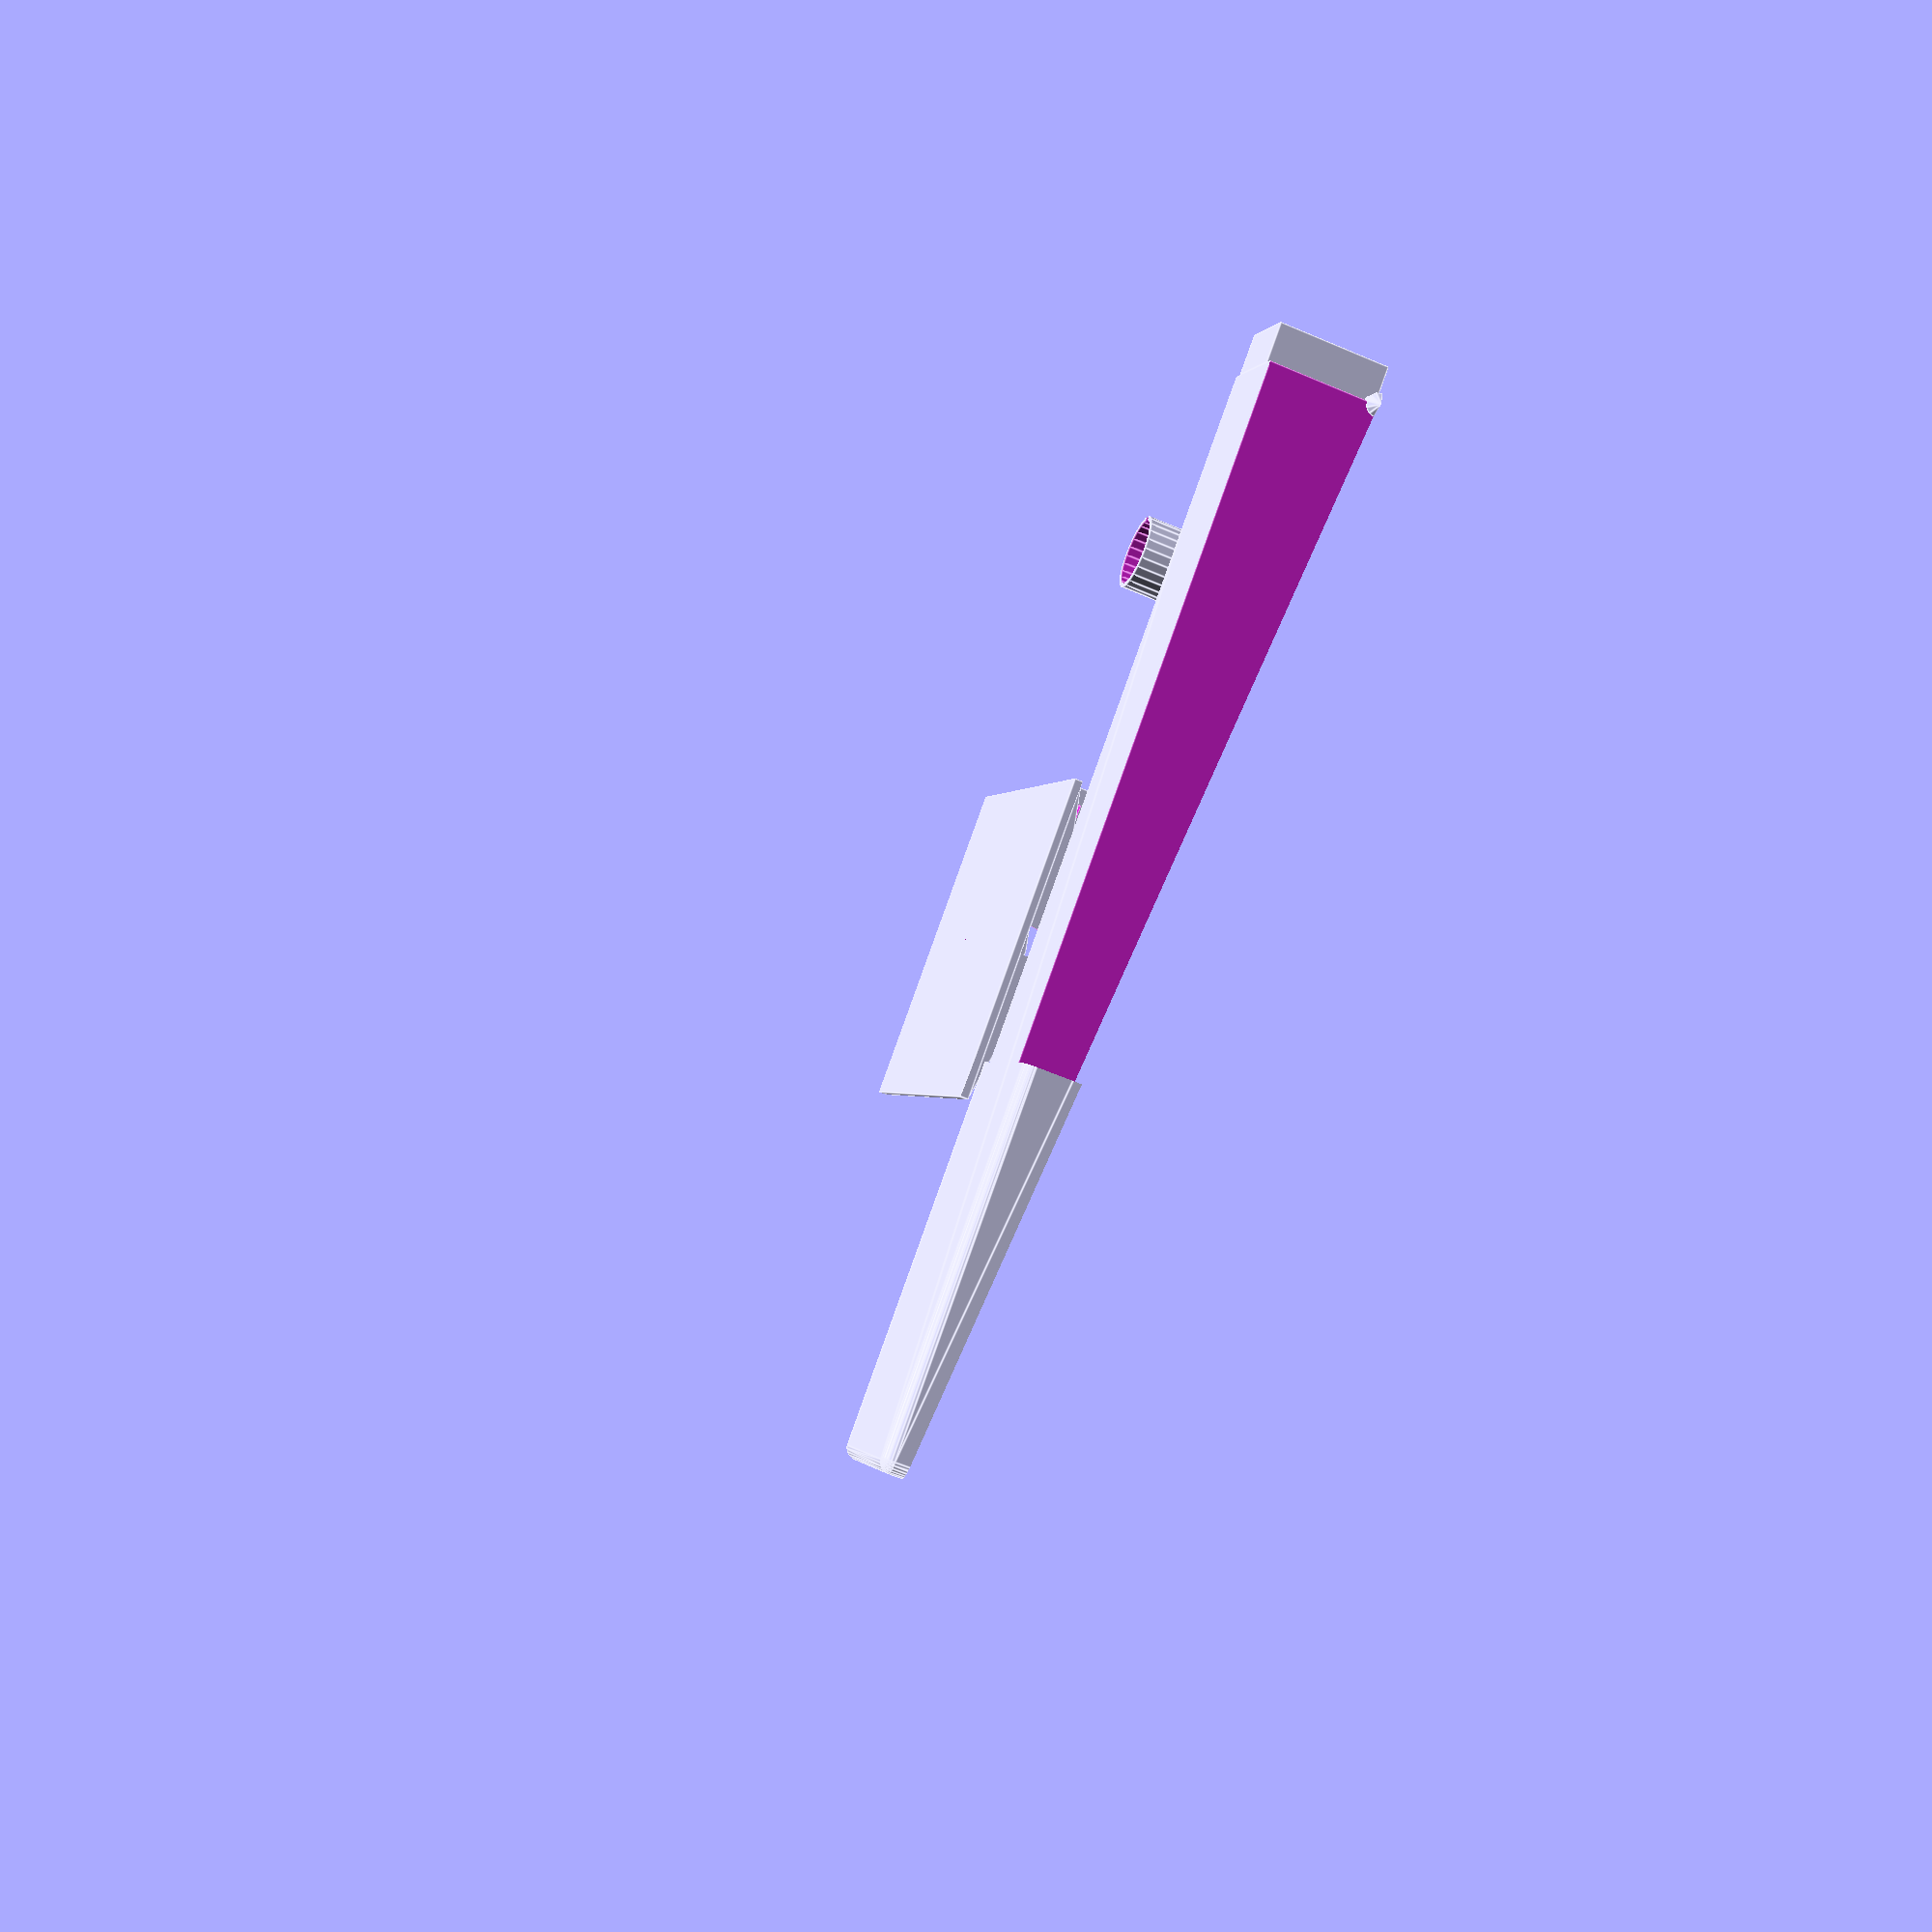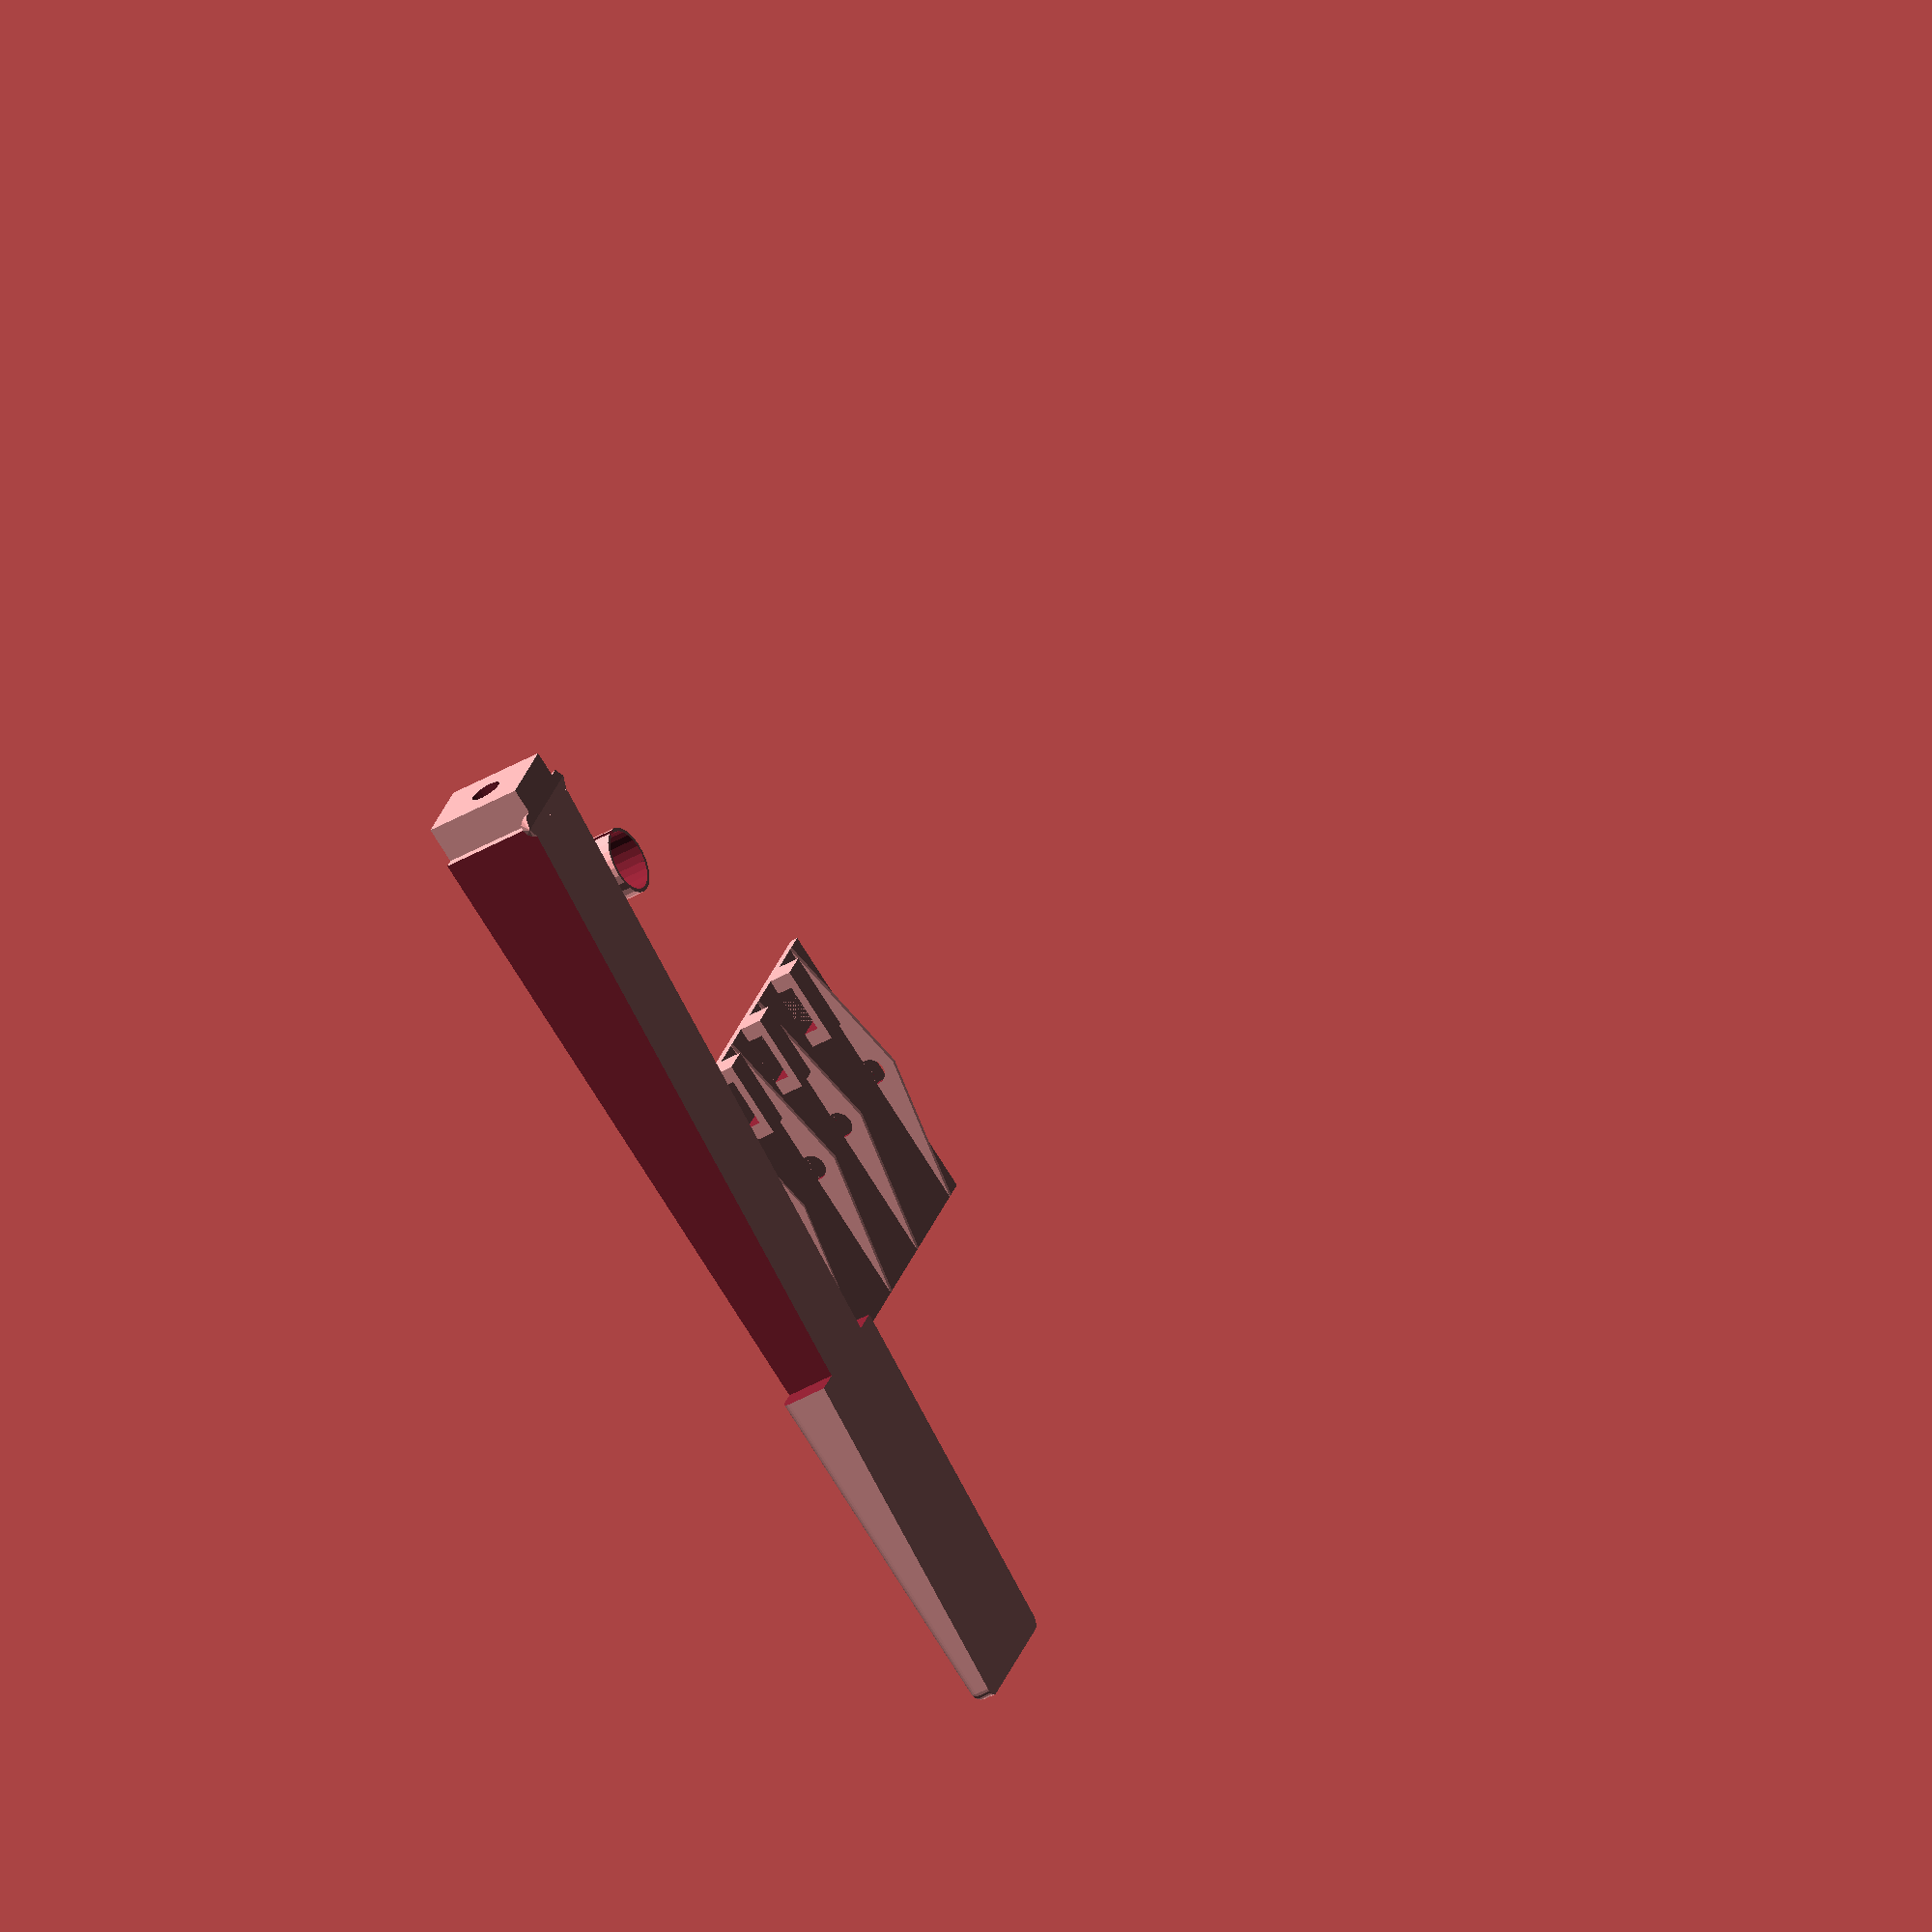
<openscad>
/* piano-keyboard.scad - piano keyboard with dimensions copied from my midi keyboard
 * William de Beaumont
 * 2017-02-11
 */

/* TODO:
 * - Really get rid of springs. They're crap, and I've got the counterweights working now anyway.
 * - Instead of walls separating keys, make the keys straddle walls. This lets the walls be thicker so that:
 *  - They don't fall apart or bend.
 *  - I don't have to cut the ooze flying off the side from single-layer walls.
 *  - They can accommodate bigger hinges.
 *  - I can make them (slightly) taller without worrying about delamination.
 * - Also make walls (and base) deeper, to help restrict side-to-side motion of keys.
 * ? Put holes in base to make it easier to peel off of print bed, and less
 * likely to curl up.
 */

// measurements taken from my optimus md-1150
octave = 162.5;
white_width = 21.8;
white_gap = octave / 7 - white_width; // suspiciously close to sqrt(2)
black_width = 11; // but slightly narrower at the top
black_top_width = 9.8; // ?
white_depth = 134;
black_min_depth = 77; // at top
black_max_depth = 84; // at bottom, next to top of white key
white_travel = 16.9 - 6.1; // at max end of white key
black_travel = 12 - 5.6; // ? at max end of black key (but tilted)
// height of black key above white key, with neither depressed
black_min_height = 8; // at min end of key, toward fulcrum
black_max_height = 12; // at max end of key
corner_radius = 1.5; // ? approx (maybe less for top of black keys)
// ^^^ doesn't apply to cutouts in white keys for black keys

// measurements from paper transfer
c_stem_width = 13;
d_stem_width = 14;
e_stem_width = 12.75;
f_stem_width = 12.1;
g_stem_width = 12.15;
a_stem_width = 12.15;
b_stem_width = 12.1;

black_gap =
  (octave - 
    ( // add up everything but the black gaps
      c_stem_width +
      d_stem_width +
      e_stem_width +
      f_stem_width +
      g_stem_width +
      a_stem_width +
      b_stem_width +
      5*black_width +
      2*white_gap
    )
  ) / 10;

c_x = 0;
c_sharp_x = c_x + c_stem_width + black_gap;
d_x = c_sharp_x + black_width + black_gap;
d_sharp_x = d_x + d_stem_width + black_gap;
e_x = d_sharp_x + black_width + black_gap;
f_x = e_x + e_stem_width + white_gap;
f_sharp_x = f_x + f_stem_width + black_gap;
g_x = f_sharp_x + black_width + black_gap;
g_sharp_x = g_x + g_stem_width + black_gap;
a_x = g_sharp_x + black_width + black_gap;
a_sharp_x = a_x + a_stem_width + black_gap;
b_x = a_sharp_x + black_width + black_gap;

screw_radius = 4.1656 / 2; // UTS #8

// end measurements

wall_thickness = 1;
white_thickness = 2*corner_radius;
gap = 0.3;
thin_wall_deduction = 0.2;/* for imperfect printing */
epsilon = 0.01;

pad_thickness = 25.4 / 4; // 1/4"
screw_axis_height = pad_thickness + screw_radius - (wall_thickness + gap) - 0.5/*for imperfect printing*/;
screw_hole_depth = 5;

key_back_width = black_width;
key_back_depth = screw_hole_depth+epsilon;
support_back_depth = 20;
white_back_height = white_travel + white_thickness;
black_back_height = white_back_height + black_min_height;

hinge_radius = corner_radius;
hinge_height = (white_gap - gap)/2 + 0.5/*for imperfect printing*/;

spring_thickness = 0.5; // 1 layer
spring_inner_radius = (screw_axis_height + screw_radius - spring_thickness)/2;
spring_outer_radius = spring_inner_radius + spring_thickness;
spring_width = screw_hole_depth;
spring_hook_thickness = spring_thickness + 1/*for imperfect printing*/;
spring_hook_width = spring_width + 1/*for imperfect printing*/;

$fn=24;

module white_key(left_cutout, right_cutout) {
    translate([-left_cutout,0,0])
  union() {
    // front
    difference() {
      intersection() {
	minkowski() {
	    translate([corner_radius,-(white_depth-corner_radius),0])
	  cube([white_width-2*corner_radius, white_depth-corner_radius, white_travel + white_thickness -corner_radius]);
	  sphere(r=corner_radius);
	}
	  translate([-epsilon,-(white_depth+epsilon),0])
	cube([white_width+2*epsilon, white_depth+epsilon, white_travel + white_thickness +epsilon]);
	// the "10" in the following I think should be:
	// white_thickness*white_travel/sqrt(white_depth*white_depth+white_travel*white_travel)
	// but obviously I made a mistake because that still cuts into the front
	  rotate([-atan2(white_travel, white_depth),0,0])
	  translate([0,-white_depth-10,0])
	cube([white_width+2*epsilon, white_depth + 10, white_travel + white_thickness]);
      }
      if (left_cutout > 0) {
	  translate([-epsilon, epsilon-(black_max_depth + black_gap), -epsilon])
	cube([left_cutout + epsilon, black_max_depth + black_gap, white_travel + white_thickness + 2*epsilon]);
      }
      if (right_cutout > 0) {
	  translate([white_width - right_cutout, epsilon-(black_max_depth + black_gap), -epsilon])
	cube([right_cutout + epsilon, black_max_depth + black_gap, white_travel + white_thickness + 2*epsilon]);
      }
    }
    // back
      translate([left_cutout + (white_width - left_cutout - right_cutout - key_back_width) / 2, 0, 0])
    difference() {
      cube([key_back_width, key_back_depth, white_back_height]);
        translate([key_back_width/2, key_back_depth+epsilon, screw_axis_height])
        rotate([90,0,0])
      cylinder(r=screw_radius, h=screw_hole_depth+epsilon);
    }
    // hinge
      translate([left_cutout,0,0])
    intersection() {
	rotate([0,90,0])
      rotate_extrude(convexity=2, $fn=12) {
	polygon(points=[
	  [0, -hinge_height],
	  [hinge_radius, 0],
	  [hinge_radius, white_width-left_cutout-right_cutout],
	  [0, white_width-left_cutout-right_cutout+hinge_height],
	]);
      }
      union() {
	  translate([-(hinge_height+epsilon),0,0])
	cube([white_width+2*hinge_height+2*epsilon, hinge_radius+epsilon, hinge_radius+epsilon]);
	  rotate([-atan2(white_travel, white_depth),0,0])
	  translate([-(hinge_height+epsilon),-hinge_radius,0])
	cube([white_width+2*hinge_height+2*epsilon, hinge_radius+epsilon, hinge_radius+epsilon]);
      }
    }
  }
}

module black_key() {
  /* no-radius version
    translate([0,0,white_travel + white_thickness])
  polyhedron(
    points=[
      // at top of white keys
      [		 0,			0, 0],
      [black_width,			0, 0],
      [		 0,	-black_max_depth,  0],
      [black_width,	-black_max_depth,  0],
      // at top of black key
      [(black_width - black_top_width)/2,
       0,
       black_min_height],
      [black_width - (black_width - black_top_width)/2,
       0,
       black_min_height],
      [(black_width - black_top_width)/2,
       -black_min_depth,
       black_max_height],
      [black_width - (black_width - black_top_width)/2,
       -black_min_depth,
       black_max_height]
    ],
    faces=[
      [0,2,3,1], // bottom
      [4,5,7,6], // top
      [0,4,6,2], // left
      [1,3,7,5], // right
      [0,1,5,4], // back
      [2,6,7,3], // front
    ],
    convexity=2
  );*/
  // radius version
  difference() {
    union() {
      // bottom (under top of white keys)
	translate([0, -(black_max_depth-corner_radius), 0])
      cube([black_width, black_max_depth-corner_radius, white_travel + white_thickness]);
	translate([corner_radius, -black_max_depth, 0])
      cube([black_width - 2*corner_radius, corner_radius, white_travel + white_thickness]);
	translate([corner_radius, -(black_max_depth-corner_radius), 0])
      cylinder(r=corner_radius, h=white_travel + white_thickness);
	translate([black_width - corner_radius, -(black_max_depth-corner_radius), 0])
      cylinder(r=corner_radius, h=white_travel + white_thickness);
      // back
      cube([key_back_width, key_back_depth, black_back_height]);
      // top (over top of white keys)
      minkowski() {
	  translate([0,0,white_travel + white_thickness])
	polyhedron(
	  points=[
	    // at top of white keys
	    [corner_radius,				0,		0],
	    [black_width-corner_radius,			0,		0],
	    [corner_radius,	-black_max_depth+corner_radius,		0],
	    [black_width-corner_radius,-black_max_depth+corner_radius,	0],
	    // at top of black key
	    [(black_width - black_top_width)/2+corner_radius,
	     0,
	     black_min_height-corner_radius],
	    [black_width - (black_width - black_top_width)/2 - corner_radius,
	     0,
	     black_min_height-corner_radius],
	    [(black_width - black_top_width)/2+corner_radius,
	     -black_min_depth+corner_radius,
	     black_max_height-corner_radius],
	    [black_width - (black_width - black_top_width)/2 - corner_radius,
	     -black_min_depth+corner_radius,
	     black_max_height-corner_radius]
	  ],
	  faces=[
	    [0,2,3,1], // bottom
	    [4,5,7,6], // top
	    [0,4,6,2], // left
	    [1,3,7,5], // right
	    [0,1,5,4], // back
	    [2,6,7,3], // front
	  ],
	  convexity=2
	);
	sphere(r=corner_radius);
      }
    }
    // bottom angle
      rotate([-atan2(black_travel, black_max_depth),0,0])
      translate([-epsilon,-black_max_depth-10, -white_travel])
    cube([black_width+2*epsilon, black_max_depth + 10, white_travel]);
    // top angle
      translate([0,0, white_travel + white_thickness + black_min_height + epsilon])
      rotate([-(atan2(black_max_height-black_min_height, black_min_depth) /* fudge factor? */+5*epsilon),0,0])
      translate([-epsilon,-black_max_depth, 0])
    cube([black_width+2*epsilon, key_back_depth + black_max_depth + 10, white_travel]);
    // back hole
      translate([key_back_width/2, key_back_depth+epsilon, screw_axis_height])
      rotate([90,0,0])
    cylinder(r=screw_radius, h=screw_hole_depth+epsilon);
  }
  // hinge
  intersection() {
      rotate([0,90,0])
    rotate_extrude(convexity=2, $fn=12) {
      polygon(points=[
	[0, -hinge_height],
	[hinge_radius, 0],
	[hinge_radius, black_width],
	[0, black_width+hinge_height],
      ]);
    }
    union() {
	translate([-(hinge_height+epsilon),0,0])
      cube([black_width+2*hinge_height+2*epsilon, hinge_radius+epsilon, hinge_radius+epsilon]);
	rotate([-atan2(black_travel, black_max_depth),0,0])
	translate([-(hinge_height+epsilon),-hinge_radius,0])
      cube([black_width+2*hinge_height+2*epsilon, hinge_radius+epsilon, hinge_radius+epsilon]);
    }
  }
}

module octave_white_keys() {
  translate([c_x,0,0]) white_key(0, white_width - c_stem_width);
    translate([d_x,0,0])
  white_key(
    d_x - (white_width + white_gap),
    2*white_width + white_gap - (d_sharp_x - black_gap)
  );
    translate([e_x,0,0])
  white_key(
    e_x - 2*(white_width + white_gap),
    0
  );
    translate([f_x,0,0])
  white_key(
    0,
    4*white_width + 3*white_gap - (f_sharp_x - black_gap)
  );
    translate([g_x,0,0])
  white_key(
    g_x - 4*(white_width + white_gap),
    5*white_width + 4*white_gap - (g_sharp_x - black_gap)
  );
    translate([a_x,0,0])
  white_key(
    a_x - 5*(white_width + white_gap),
    6*white_width + 5*white_gap - (a_sharp_x - black_gap)
  );
    translate([b_x,0,0])
  white_key(
    b_x - 6*(white_width + white_gap),
    0
  );
}

module octave_black_keys() {
  translate([c_sharp_x,0,0]) black_key();
  translate([d_sharp_x,0,0]) black_key();
  translate([f_sharp_x,0,0]) black_key();
  translate([g_sharp_x,0,0]) black_key();
  translate([a_sharp_x,0,0]) black_key();
}

module octave() {
  octave_white_keys();
  octave_black_keys();
}

module spring() {
  difference() {
    cylinder(r=spring_outer_radius, h=spring_width);
      translate([0,0,-epsilon])
    cylinder(r=spring_inner_radius, h=spring_width+2*epsilon);
    // gap to aid assembly
      translate([-wall_thickness/2, 0, -epsilon])
    cube([wall_thickness,spring_outer_radius+epsilon,spring_width+2*epsilon]);
  }
}

module spring_assembled() {
    translate([0,support_depth/2-spring_width-2*wall_thickness-gap,spring_outer_radius])
    rotate([-90,0,0])
  spring();
}

module springs_assembled() {
  translate([(c_x+c_sharp_x-black_gap)/2,0,0]) spring_assembled();
  translate([(c_sharp_x+d_x-black_gap)/2,0,0]) spring_assembled();
  translate([(d_x+d_sharp_x-black_gap)/2,0,0]) spring_assembled();
  translate([(d_sharp_x+e_x-black_gap)/2,0,0]) spring_assembled();
  translate([(e_x+f_x      -white_gap)/2,0,0]) spring_assembled();
  translate([(f_x+f_sharp_x-black_gap)/2,0,0]) spring_assembled();
  translate([(f_sharp_x+g_x-black_gap)/2,0,0]) spring_assembled();
  translate([(g_x+g_sharp_x-black_gap)/2,0,0]) spring_assembled();
  translate([(g_sharp_x+a_x-black_gap)/2,0,0]) spring_assembled();
  translate([(a_x+a_sharp_x-black_gap)/2,0,0]) spring_assembled();
  translate([(a_sharp_x+b_x-black_gap)/2,0,0]) spring_assembled();
  translate([(b_x+octave   -white_gap)/2,0,0]) spring_assembled();
}

module spring_hook() {
    translate([-screw_radius, support_depth/2 - (spring_hook_width + 2*(2*wall_thickness+gap)), -(gap+epsilon)])
  difference() {
    cube([2*screw_radius, spring_hook_width + 2*(2*wall_thickness+gap), wall_thickness + spring_hook_thickness + 2*gap + epsilon]);
      translate([-epsilon, 2*wall_thickness, -epsilon])
    cube([2*(screw_radius+epsilon), spring_hook_width + 2*gap, spring_hook_thickness + 2*(gap + epsilon)]);
  }
}

module spring_hooks() {
  translate([(c_x+c_sharp_x-black_gap)/2,0,0]) spring_hook();
  translate([(c_sharp_x+d_x-black_gap)/2,0,0]) spring_hook();
  translate([(d_x+d_sharp_x-black_gap)/2,0,0]) spring_hook();
  translate([(d_sharp_x+e_x-black_gap)/2,0,0]) spring_hook();
  translate([(e_x+f_x      -white_gap)/2,0,0]) spring_hook();
  translate([(f_x+f_sharp_x-black_gap)/2,0,0]) spring_hook();
  translate([(f_sharp_x+g_x-black_gap)/2,0,0]) spring_hook();
  translate([(g_x+g_sharp_x-black_gap)/2,0,0]) spring_hook();
  translate([(g_sharp_x+a_x-black_gap)/2,0,0]) spring_hook();
  translate([(a_x+a_sharp_x-black_gap)/2,0,0]) spring_hook();
  translate([(a_sharp_x+b_x-black_gap)/2,0,0]) spring_hook();
  translate([(b_x+octave   -white_gap)/2,0,0]) spring_hook();
}

black_wall_thickness = black_gap - 2*(gap+thin_wall_deduction);
white_wall_thickness = white_gap - 2*(gap+thin_wall_deduction);

support_depth = 40;

module support_wall(thickness) {
    rotate([0,90,0])
  difference() {
    linear_extrude(height=thickness, convexity=2, twist=0, slices=1, scale=1.0) {
      polygon(points=[
        [gap+epsilon,-support_depth/2],
	[gap+epsilon,support_depth/2],
	[-(hinge_radius + 2*wall_thickness),0]
      ]);
    }
      translate([0,0,-epsilon])
    cylinder(r=hinge_radius+gap, h=thickness+2*epsilon);
  }
}

// key support with holes for hinges
// two versions: one with two B-C separators, and one with only one, at the high end
module support(include_first_wall) {
  // bottom
    translate([
      (include_first_wall ? -white_gap : 0),
      -support_depth/2,
      -(wall_thickness + gap)
    ])
  cube([
    octave + (include_first_wall ? white_gap : 0),
    support_depth,
    wall_thickness
  ]);
  spring_hooks();
  // between keys
  if (include_first_wall) {
      translate([c_x-white_gap+gap, 0, 0])
    support_wall(white_wall_thickness);
  }
    translate([c_sharp_x-black_gap+gap, 0, 0])
  support_wall(black_wall_thickness);
    translate([d_x-black_gap+gap, 0, 0])
  support_wall(black_wall_thickness);
    translate([d_sharp_x-black_gap+gap, 0, 0])
  support_wall(black_wall_thickness);
    translate([e_x-black_gap+gap, 0, 0])
  support_wall(black_wall_thickness);
    translate([f_x-white_gap+gap, 0, 0])
  support_wall(white_wall_thickness);
    translate([f_sharp_x-black_gap+gap, 0, 0])
  support_wall(black_wall_thickness);
    translate([g_x-black_gap+gap, 0, 0])
  support_wall(black_wall_thickness);
    translate([g_sharp_x-black_gap+gap, 0, 0])
  support_wall(black_wall_thickness);
    translate([a_x-black_gap+gap, 0, 0])
  support_wall(black_wall_thickness);
    translate([a_sharp_x-black_gap+gap, 0, 0])
  support_wall(black_wall_thickness);
    translate([b_x-black_gap+gap, 0, 0])
  support_wall(black_wall_thickness);
    translate([octave-white_gap+gap, 0, 0])
  support_wall(white_wall_thickness);
}

module assembled() {
  octave();
  support(true);
    translate([octave, 0, 0])
  support(false);
  springs_assembled();
}

module plated_white_keys() {
    translate([0,0,white_travel + white_thickness])
    rotate([0,180,0])
  octave_white_keys();
}

module plated_black_keys() {
    translate([0,0,black_min_height + white_travel + white_thickness])
    rotate([0,180,0])
    rotate([(atan2(black_max_height-black_min_height, black_min_depth) /* fudge factor? */+5*epsilon),0,0])
  octave_black_keys();
}

module plated_keys() {
  plated_white_keys();
  plated_black_keys();
}

//assembled();
//plated_keys();
//support(true);
//support(false);
//spring();

//
// fit test
//

//  rotate([0,0,40])
union() {
  // // plated C key
  //   translate([0,0,white_travel + white_thickness])
  //   rotate([0,180,0])
  // white_key(0, white_width - c_stem_width);
  // // plated C# key
  //   translate([0,0,black_min_height + white_travel + white_thickness])
  //   rotate([0,180,0])
  //   rotate([(atan2(black_max_height-black_min_height, black_min_depth) /* fudge factor? */+5*epsilon),0,0])
  // black_key();
  // plated D key
    translate([0,0,white_travel + white_thickness])
    rotate([0,180,0])
  white_key(
    d_x - (white_width + white_gap),
    2*white_width + white_gap - (d_sharp_x - black_gap)
  );
  // plated support for C-D keys only
    translate([0,-20,0])
  intersection() {
      translate([5,-80,-epsilon])
    cube([50,60,30]);
      translate([10, -50, wall_thickness + gap])
    support(true);
  }
    translate([20,-20,0])
  spring();
}

</openscad>
<views>
elev=239.6 azim=123.5 roll=293.9 proj=p view=edges
elev=39.5 azim=297.6 roll=306.3 proj=o view=wireframe
</views>
